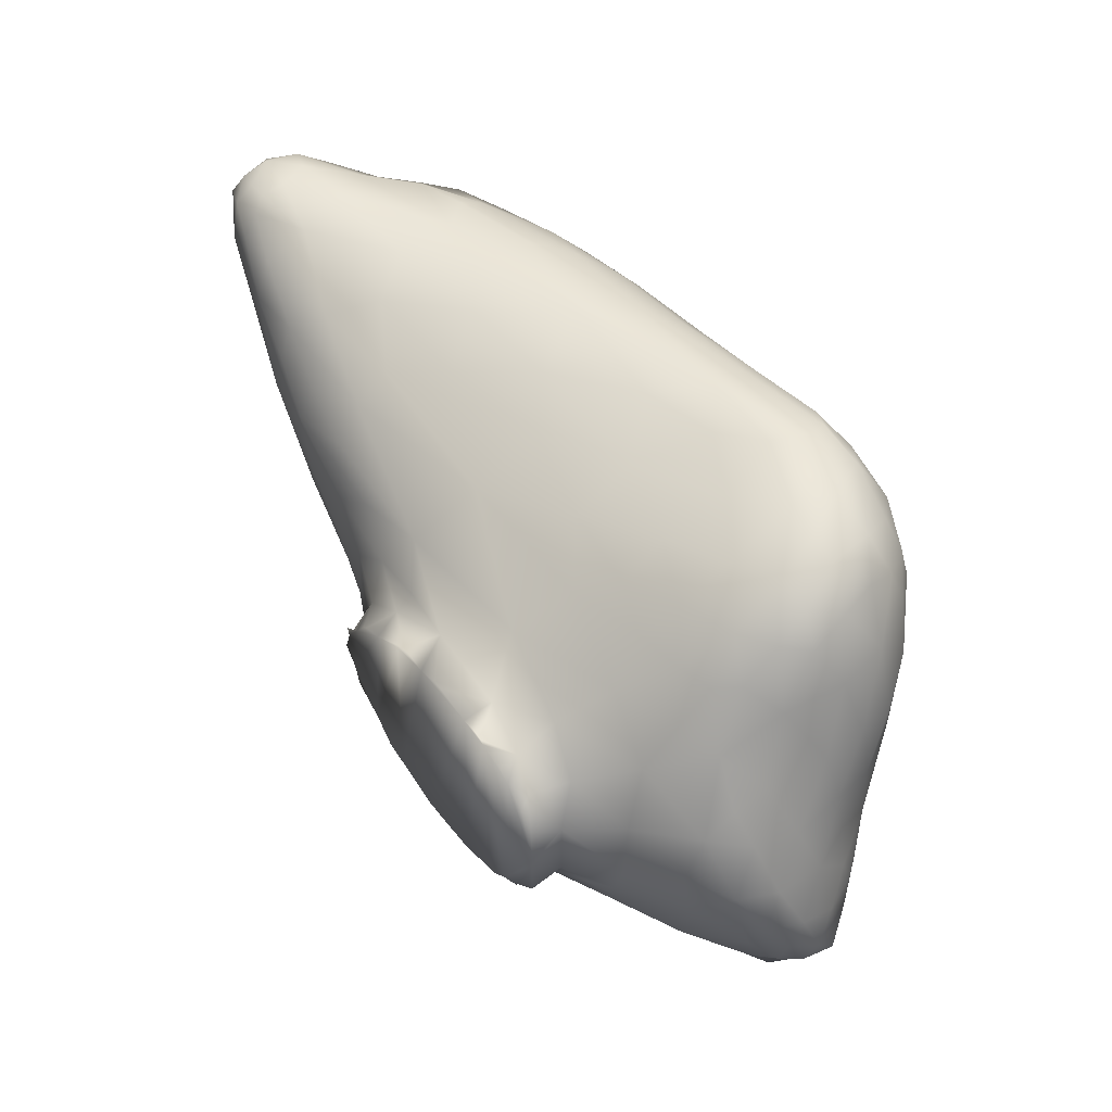
<metadata>
{"format":"obj","ext":"obj","renderer":"f3d","projection":"perspective","resolution":1024,"background":"white","views":[{"elev":45.5,"azim":52.9,"up":"+Y"}]}
</metadata>
<code>
o 958
v 7.113 3.134 4.962
v 7.11 3.061 4.977
v 7.056 3.117 4.975
v 7.167 3.087 4.978
v 7.175 3.163 4.972
v 7.248 3.107 5.016
v 7.066 3.195 4.968
v 6.997 3.184 4.983
v 7.134 3.224 4.975
v 7.23 3.246 5.008
v 7.017 3.266 4.988
v 7.174 2.999 5.022
v 7.068 3.035 5.003
v 7.211 3.047 5.012
v 6.999 3.093 5.006
v 6.913 3.187 5.01
v 6.881 3.255 5.003
v 6.898 3.309 5.008
v 7.138 3.308 5.004
v 7.033 3.356 5.024
v 7.004 3.003 5.047
v 7.113 2.948 5.072
v 7.272 2.999 5.06
v 6.955 3.031 5.071
v 6.921 3.099 5.06
v 7.338 3.167 5.08
v 6.819 3.244 5.021
v 6.829 3.181 5.055
v 7.336 3.275 5.082
v 6.771 3.31 5.028
v 7.254 3.35 5.054
v 6.827 3.372 5.049
v 6.724 3.355 5.043
v 7.167 3.38 5.047
v 7.218 2.907 5.102
v 6.87 3.113 5.088
v 6.651 3.275 5.077
v 6.643 3.33 5.057
v 6.647 3.356 5.055
v 6.685 3.379 5.06
v 7.113 3.423 5.072
v 6.981 3.41 5.072
v 7.273 2.909 5.11
v 6.903 2.975 5.149
v 6.997 2.945 5.129
v 7.354 3.029 5.112
v 6.878 3.076 5.105
v 6.805 3.115 5.115
v 6.718 3.181 5.112
v 6.57 3.357 5.076
v 6.584 3.39 5.082
v 7.34 3.339 5.104
v 6.685 3.41 5.091
v 7.232 3.429 5.103
v 7.31 3.385 5.114
v 6.838 3.428 5.103
v 7.161 3.447 5.103
v 7.175 2.849 5.167
v 7.052 2.894 5.172
v 6.86 3.049 5.128
v 7.338 2.909 5.141
v 6.607 3.167 5.179
v 7.412 3.223 5.152
v 7.385 3.299 5.14
v 6.519 3.334 5.105
v 6.491 3.385 5.104
v 6.537 3.416 5.114
v 7.016 3.445 5.113
v 7.265 2.82 5.175
v 6.708 3.11 5.179
v 7.421 3.088 5.173
v 6.497 3.261 5.161
v 7.374 3.353 5.159
v 6.424 3.359 5.145
v 6.423 3.409 5.137
v 6.621 3.439 5.136
v 7.165 3.458 5.146
v 7.36 2.791 5.205
v 6.96 2.894 5.234
v 7.404 2.903 5.186
v 6.381 3.404 5.155
v 7.335 3.41 5.175
v 6.358 3.421 5.171
v 6.427 3.438 5.176
v 6.804 3.451 5.152
v 7.005 3.458 5.175
v 7.081 2.844 5.223
v 7.38 2.848 5.188
v 6.841 2.943 5.248
v 6.802 3.01 5.208
v 7.408 2.987 5.175
v 6.777 3.07 5.171
v 6.659 3.064 5.248
v 6.384 3.308 5.195
v 6.343 3.391 5.19
v 6.573 3.455 5.19
v 7.148 3.46 5.197
v 7.275 3.447 5.185
v 7.247 2.736 5.249
v 7.454 2.968 5.235
v 6.461 3.172 5.229
v 6.418 3.249 5.206
v 7.452 3.172 5.212
v 7.425 3.282 5.215
v 6.324 3.343 5.216
v 7.383 3.372 5.207
v 6.314 3.429 5.216
v 6.426 3.456 5.217
v 7.249 3.445 5.242
v 7.319 2.695 5.275
v 7.156 2.758 5.28
v 7.437 2.809 5.236
v 6.737 3.042 5.224
v 7.464 3.076 5.251
v 6.551 3.075 5.269
v 7.371 3.402 5.225
v 7.348 3.415 5.251
v 6.344 3.45 5.232
v 6.749 3.457 5.234
v 6.945 3.439 5.254
v 7.072 3.443 5.235
v 7.427 2.75 5.253
v 7.41 2.705 5.283
v 7.463 2.873 5.248
v 6.337 3.255 5.234
v 6.282 3.364 5.236
v 6.253 3.425 5.259
v 6.47 3.459 5.265
v 6.805 3.423 5.335
v 7.167 3.423 5.292
v 7.305 3.43 5.254
v 7.274 2.692 5.281
v 7.478 2.746 5.301
v 7.253 2.676 5.318
v 7.493 2.818 5.289
v 7.042 2.818 5.299
v 7.493 2.885 5.286
v 6.751 2.976 5.281
v 7.482 3.009 5.306
v 6.407 3.082 5.283
v 6.336 3.145 5.259
v 7.461 3.179 5.27
v 6.275 3.19 5.259
v 6.25 3.271 5.256
v 6.208 3.207 5.28
v 6.199 3.35 5.28
v 7.397 3.361 5.266
v 6.865 2.892 5.312
v 7.497 2.938 5.309
v 6.274 3.114 5.291
v 6.213 3.145 5.296
v 6.171 3.207 5.315
v 6.176 3.281 5.298
v 7.438 3.275 5.294
v 6.143 3.41 5.313
v 6.178 3.431 5.307
v 7.021 3.401 5.341
v 6.266 3.456 5.304
v 6.588 3.455 5.295
v 7.312 2.651 5.326
v 7.372 2.649 5.341
v 7.453 2.688 5.342
v 7.168 2.697 5.349
v 7.099 2.745 5.344
v 7.527 2.793 5.34
v 7.013 2.791 5.355
v 6.962 2.841 5.317
v 6.635 2.984 5.318
v 6.465 3.003 5.333
v 6.275 3.05 5.33
v 6.225 3.111 5.336
v 6.344 3.049 5.319
v 7.479 3.089 5.319
v 7.462 3.17 5.337
v 6.152 3.324 5.317
v 7.406 3.336 5.329
v 6.907 3.407 5.342
v 7.372 3.377 5.318
v 7.323 3.401 5.321
v 6.31 3.467 5.362
v 6.471 3.452 5.361
v 6.636 3.437 5.345
v 7.497 2.744 5.353
v 7.519 2.884 5.345
v 6.759 2.896 5.354
v 6.354 3.005 5.36
v 6.179 3.166 5.341
v 6.157 3.224 5.369
v 6.132 3.317 5.35
v 7.414 3.252 5.382
v 6.128 3.387 5.334
v 6.132 3.432 5.342
v 7.252 3.396 5.353
v 6.166 3.461 5.356
v 6.213 3.473 5.373
v 7.299 2.645 5.36
v 7.202 2.65 5.386
v 7.423 2.652 5.361
v 7.438 2.679 5.379
v 7.097 2.687 5.389
v 7.466 2.71 5.366
v 7.542 2.854 5.388
v 7.505 2.988 5.366
v 6.447 2.947 5.404
v 6.283 3.037 5.368
v 6.198 3.159 5.387
v 6.249 3.086 5.4
v 7.485 3.069 5.398
v 6.116 3.394 5.379
v 7.148 3.38 5.386
v 6.691 3.391 5.423
v 6.131 3.449 5.394
v 7.343 2.638 5.37
v 7.371 2.654 5.38
v 7.025 2.739 5.383
v 6.91 2.805 5.37
v 7.523 2.804 5.395
v 7.531 2.922 5.415
v 6.608 2.92 5.378
v 6.598 2.876 5.428
v 6.337 2.995 5.402
v 7.44 3.148 5.426
v 6.132 3.327 5.403
v 6.116 3.388 5.418
v 6.868 3.383 5.398
v 7.015 3.351 5.435
v 6.124 3.423 5.431
v 6.162 3.47 5.412
v 7.103 2.642 5.421
v 7.292 2.65 5.39
v 6.964 2.709 5.426
v 7.475 2.738 5.387
v 6.769 2.823 5.407
v 6.293 3.033 5.41
v 6.175 3.253 5.431
v 7.373 3.34 5.364
v 7.322 3.347 5.401
v 6.517 3.42 5.431
v 6.329 3.449 5.448
v 6.23 3.469 5.422
v 7.03 2.651 5.452
v 7.089 2.634 5.449
v 7.15 2.638 5.428
v 7.218 2.647 5.428
v 7.162 2.662 5.475
v 7.384 2.677 5.403
v 7.309 2.685 5.442
v 7.414 2.723 5.424
v 6.827 2.757 5.443
v 7.471 2.795 5.445
v 6.707 2.813 5.447
v 7.516 2.838 5.442
v 7.526 2.872 5.435
v 6.518 2.9 5.451
v 6.615 2.855 5.466
v 6.441 2.936 5.446
v 6.387 2.967 5.432
v 6.345 3.008 5.447
v 7.506 2.993 5.446
v 7.466 3.071 5.464
v 6.237 3.151 5.444
v 7.365 3.288 5.419
v 7.234 3.347 5.425
v 6.959 2.677 5.472
v 6.881 2.72 5.465
v 7.233 2.676 5.465
v 6.783 2.764 5.469
v 6.7 2.807 5.481
v 6.413 2.959 5.456
v 6.289 3.07 5.437
v 7.388 3.198 5.471
v 7.432 3.124 5.476
v 6.146 3.364 5.451
v 7.145 3.33 5.452
v 6.142 3.424 5.468
v 6.145 3.445 5.446
v 6.231 3.464 5.462
v 7.02 2.658 5.48
v 6.858 2.725 5.492
v 7.373 2.792 5.503
v 6.758 2.776 5.498
v 6.557 2.891 5.489
v 6.466 2.933 5.464
v 7.513 2.935 5.47
v 7.337 3.282 5.451
v 7.284 3.291 5.466
v 6.609 3.366 5.487
v 6.462 3.39 5.5
v 6.189 3.457 5.457
v 7.087 2.674 5.498
v 6.941 2.695 5.499
v 7.249 2.718 5.501
v 6.711 2.803 5.503
v 6.667 2.834 5.501
v 7.484 2.872 5.476
v 6.474 2.961 5.494
v 7.479 2.993 5.503
v 6.35 3.126 5.508
v 6.214 3.272 5.479
v 7.329 3.227 5.497
v 6.86 3.322 5.501
v 7.211 3.299 5.476
v 6.191 3.375 5.5
v 6.179 3.428 5.482
v 6.238 3.441 5.482
v 7.136 2.762 5.56
v 6.813 2.757 5.518
v 6.89 2.728 5.519
v 6.757 2.814 5.533
v 7.487 2.93 5.495
v 7.423 3.084 5.52
v 7.231 3.237 5.533
v 7.091 3.297 5.499
v 6.608 3.331 5.541
v 6.312 3.407 5.51
v 6.982 2.749 5.545
v 7.254 2.806 5.562
v 6.642 2.916 5.544
v 7.418 2.927 5.539
v 7.318 3.162 5.55
v 6.282 3.269 5.522
v 6.829 3.249 5.594
v 6.235 3.404 5.503
v 6.869 2.802 5.56
v 7.313 2.878 5.579
v 6.512 3.026 5.544
v 7.417 3.016 5.548
v 6.485 3.096 5.565
v 6.384 3.226 5.557
v 7.052 3.236 5.579
v 6.307 3.339 5.53
v 6.415 3.351 5.537
v 6.929 2.856 5.616
v 6.785 2.912 5.6
v 6.618 3.034 5.589
v 7.325 2.933 5.6
v 7.342 2.99 5.598
v 7.334 3.069 5.585
v 7.188 3.179 5.605
v 6.497 3.248 5.581
v 6.409 3.297 5.556
v 6.615 3.274 5.582
v 6.508 3.299 5.559
v 7.046 2.828 5.612
v 7.204 2.872 5.629
v 7.129 2.835 5.615
v 6.524 3.156 5.584
v 6.623 3.122 5.606
v 6.644 3.193 5.604
v 6.617 3.241 5.592
v 6.705 3.231 5.6
v 7.274 2.908 5.615
v 6.738 3.005 5.626
v 7.262 2.955 5.649
v 7.266 3.05 5.652
v 6.709 3.077 5.626
v 7.248 3.119 5.621
v 6.716 3.142 5.623
v 7.18 3.144 5.665
v 6.783 3.186 5.624
v 7.104 3.178 5.653
v 6.878 3.198 5.634
v 6.967 3.196 5.646
v 7.095 2.869 5.666
v 6.978 2.882 5.665
v 6.877 2.918 5.658
v 7.219 2.913 5.695
v 6.801 2.969 5.645
v 6.78 3.041 5.66
v 6.79 3.118 5.651
v 6.8 3.091 5.696
v 7.223 3.108 5.677
v 6.867 3.166 5.656
v 7.136 3.162 5.697
v 6.825 2.985 5.685
v 6.937 3.171 5.69
v 6.785 3.049 5.7
v 7.043 3.186 5.7
v 7.167 2.879 5.7
v 7.26 2.999 5.7
v 7.259 2.942 5.7
v 6.996 3.181 5.7
v 6.935 3.176 5.7
v 7.261 3.015 5.7
v 6.86 2.952 5.7
v 7.258 3.078 5.7
v 6.842 3.139 5.7
v 7.028 3.188 5.7
v 6.796 3.082 5.7
v 7.042 2.871 5.7
v 7.095 2.867 5.7
v 7.157 2.878 5.7
v 6.805 3.02 5.7
v 6.821 3.113 5.7
v 6.815 2.987 5.7
v 6.793 3.095 5.7
v 6.998 2.875 5.7
v 6.926 2.903 5.7
v 7.237 3.101 5.7
v 7.204 3.131 5.7
v 6.893 2.915 5.7
v 6.85 3.144 5.7
v 7.146 3.159 5.7
v 7.19 2.895 5.7
v 7.225 2.917 5.7
v 7.189 3.145 5.7
v 7.102 3.17 5.7
v 7.22 2.909 5.7
v 7.135 3.164 5.7
v 6.881 3.153 5.7
f 1 2 3
f 4 2 1
f 4 1 5
f 6 4 5
f 1 3 7
f 3 8 7
f 9 1 7
f 5 1 9
f 5 10 6
f 7 8 11
f 9 7 11
f 12 13 2
f 4 12 2
f 12 4 14
f 15 3 13
f 2 13 3
f 4 6 14
f 3 15 8
f 15 16 8
f 16 17 8
f 8 17 11
f 9 10 5
f 11 17 18
f 10 9 19
f 19 11 20
f 9 11 19
f 20 11 18
f 21 13 22
f 13 12 22
f 23 12 14
f 13 21 15
f 15 21 24
f 25 15 24
f 6 23 14
f 16 15 25
f 26 6 10
f 27 16 28
f 16 27 17
f 26 10 29
f 17 27 30
f 18 17 30
f 29 10 31
f 32 30 33
f 18 30 32
f 32 20 18
f 19 31 10
f 20 34 19
f 31 19 34
f 22 12 35
f 36 28 25
f 25 28 16
f 28 37 27
f 37 38 30
f 27 37 30
f 30 38 39
f 30 39 33
f 33 39 40
f 32 33 40
f 20 41 34
f 20 32 42
f 43 35 12
f 23 43 12
f 24 21 44
f 44 21 45
f 22 45 21
f 23 6 46
f 36 25 47
f 28 36 48
f 49 37 28
f 38 37 50
f 38 50 39
f 39 50 51
f 31 52 29
f 40 39 51
f 32 40 53
f 42 41 20
f 31 34 54
f 52 31 55
f 42 32 56
f 34 41 54
f 55 31 54
f 54 41 57
f 22 35 58
f 59 22 58
f 24 44 60
f 43 23 61
f 23 46 61
f 24 60 25
f 26 46 6
f 62 37 49
f 29 63 26
f 64 63 29
f 52 64 29
f 37 65 50
f 50 65 66
f 50 66 51
f 51 53 40
f 53 56 32
f 51 66 67
f 53 51 67
f 41 42 68
f 58 35 69
f 45 22 59
f 60 47 25
f 36 47 48
f 49 48 70
f 48 49 28
f 46 26 71
f 26 63 71
f 62 72 37
f 37 72 65
f 52 73 64
f 65 74 66
f 66 74 75
f 73 52 55
f 75 67 66
f 53 67 76
f 56 53 76
f 68 42 56
f 68 57 41
f 57 68 77
f 54 57 77
f 43 69 35
f 43 61 78
f 44 45 79
f 61 46 80
f 49 70 62
f 65 72 74
f 74 81 75
f 73 55 82
f 81 83 75
f 75 84 67
f 84 75 83
f 67 84 76
f 55 54 82
f 85 56 76
f 68 56 85
f 68 86 77
f 87 59 58
f 43 78 69
f 88 78 61
f 79 45 59
f 44 89 90
f 90 60 44
f 46 91 80
f 47 60 48
f 46 71 91
f 92 70 48
f 62 70 93
f 72 94 74
f 74 95 81
f 95 83 81
f 84 96 76
f 85 76 96
f 68 85 86
f 77 86 97
f 98 54 77
f 82 54 98
f 58 69 99
f 88 61 80
f 79 89 44
f 91 100 80
f 90 92 60
f 60 92 48
f 62 101 72
f 72 102 94
f 103 63 104
f 63 64 104
f 64 73 104
f 94 105 95
f 74 94 95
f 73 82 106
f 95 107 83
f 83 107 84
f 84 108 96
f 77 97 109
f 77 109 98
f 69 110 99
f 58 99 111
f 88 112 78
f 111 87 58
f 80 112 88
f 90 113 92
f 100 91 71
f 71 114 100
f 113 70 92
f 113 93 70
f 62 115 101
f 114 71 103
f 71 63 103
f 72 101 102
f 73 106 104
f 82 116 106
f 116 82 117
f 84 107 118
f 85 96 119
f 86 85 119
f 86 119 120
f 86 120 121
f 97 86 121
f 117 82 98
f 78 122 123
f 78 110 69
f 112 122 78
f 79 59 87
f 124 80 100
f 112 80 124
f 115 62 93
f 101 125 102
f 94 102 125
f 94 125 105
f 105 125 126
f 105 126 95
f 95 126 107
f 126 127 107
f 84 118 108
f 96 108 128
f 96 128 119
f 119 129 120
f 97 121 130
f 97 130 109
f 109 131 98
f 98 131 117
f 132 99 110
f 123 122 133
f 132 134 99
f 123 110 78
f 134 111 99
f 133 122 112
f 133 112 135
f 112 124 135
f 87 136 79
f 124 100 137
f 90 89 138
f 90 138 113
f 100 114 139
f 101 115 140
f 141 101 140
f 114 103 142
f 141 143 125
f 144 143 145
f 101 141 125
f 125 143 144
f 142 103 104
f 146 144 145
f 125 144 126
f 126 144 146
f 147 104 106
f 127 126 146
f 147 106 116
f 116 117 147
f 107 127 118
f 108 118 128
f 111 136 87
f 135 124 137
f 148 89 79
f 137 100 149
f 100 139 149
f 113 138 93
f 143 150 145
f 150 151 145
f 141 150 143
f 140 150 141
f 145 151 152
f 145 152 153
f 142 104 154
f 153 146 145
f 104 147 154
f 146 155 156
f 146 156 127
f 121 120 157
f 127 156 158
f 127 158 118
f 118 158 128
f 119 128 159
f 134 110 160
f 160 110 161
f 110 123 161
f 161 123 162
f 110 134 132
f 134 163 111
f 123 133 162
f 136 111 164
f 133 135 165
f 164 166 136
f 136 166 167
f 167 79 136
f 89 148 138
f 93 138 168
f 168 169 115
f 150 170 171
f 172 170 150
f 169 172 140
f 140 172 150
f 115 169 140
f 93 168 115
f 150 171 151
f 114 142 173
f 151 171 152
f 142 154 174
f 152 175 153
f 153 175 146
f 176 154 147
f 175 155 146
f 120 177 157
f 121 157 130
f 178 147 117
f 120 129 177
f 109 179 131
f 117 131 179
f 128 158 180
f 128 181 159
f 119 159 182
f 119 182 129
f 162 133 183
f 163 164 111
f 183 133 165
f 135 184 165
f 79 167 148
f 135 137 184
f 137 149 184
f 138 148 185
f 185 168 138
f 186 172 169
f 186 170 172
f 139 114 173
f 152 171 187
f 173 142 174
f 152 187 188
f 188 189 152
f 154 190 174
f 152 189 175
f 154 176 190
f 191 175 189
f 147 178 176
f 175 191 155
f 191 192 155
f 179 178 117
f 155 192 156
f 193 109 130
f 109 193 179
f 156 192 194
f 194 158 156
f 159 181 182
f 195 158 194
f 196 160 161
f 163 134 197
f 197 134 196
f 196 134 160
f 162 198 161
f 198 162 199
f 163 200 164
f 162 183 201
f 165 184 202
f 184 149 203
f 186 169 204
f 149 139 203
f 170 205 171
f 205 170 186
f 139 173 203
f 171 206 187
f 206 171 207
f 173 174 208
f 187 206 188
f 189 209 191
f 191 209 192
f 210 130 157
f 130 210 193
f 129 182 211
f 192 212 194
f 180 158 195
f 128 180 181
f 161 213 196
f 198 214 161
f 163 197 200
f 162 201 199
f 200 215 164
f 164 215 166
f 215 216 166
f 217 183 165
f 165 202 217
f 166 216 167
f 216 185 148
f 167 216 148
f 202 184 218
f 204 219 220
f 185 219 168
f 221 186 204
f 219 204 169
f 168 219 169
f 221 205 186
f 207 171 205
f 203 173 208
f 208 174 222
f 222 174 190
f 189 223 209
f 223 224 209
f 157 177 225
f 157 226 210
f 209 227 212
f 192 209 212
f 194 212 228
f 194 228 195
f 161 214 213
f 229 200 197
f 196 230 197
f 213 230 196
f 199 214 198
f 200 229 231
f 200 231 215
f 231 216 215
f 201 183 232
f 231 233 216
f 183 217 232
f 216 233 185
f 185 233 219
f 184 203 218
f 234 205 221
f 234 207 205
f 188 235 223
f 188 223 189
f 206 235 188
f 176 236 190
f 224 227 209
f 225 226 157
f 176 178 236
f 193 237 179
f 236 178 179
f 236 179 237
f 211 225 129
f 177 129 225
f 182 181 238
f 181 180 239
f 180 240 239
f 240 180 195
f 241 229 242
f 229 243 242
f 197 243 229
f 243 244 245
f 243 197 244
f 230 244 197
f 230 213 214
f 246 214 199
f 241 231 229
f 214 247 230
f 246 199 248
f 248 199 232
f 199 201 232
f 231 249 233
f 232 217 250
f 249 251 233
f 217 252 250
f 233 251 220
f 233 220 219
f 217 202 253
f 254 220 255
f 204 254 256
f 204 220 254
f 202 218 253
f 204 257 221
f 257 204 256
f 258 221 257
f 258 234 221
f 203 259 218
f 203 208 259
f 208 222 260
f 207 261 206
f 262 190 236
f 210 263 193
f 238 211 182
f 239 238 181
f 195 228 240
f 243 245 242
f 231 264 265
f 241 264 231
f 244 247 266
f 230 247 244
f 247 214 246
f 248 247 246
f 249 265 267
f 231 265 249
f 250 248 232
f 249 267 251
f 267 268 251
f 255 251 268
f 251 255 220
f 252 217 253
f 269 258 257
f 258 270 234
f 207 234 270
f 207 270 261
f 206 261 235
f 271 272 222
f 222 190 271
f 271 190 262
f 262 236 237
f 223 273 224
f 226 274 210
f 210 274 263
f 193 263 237
f 275 276 227
f 276 212 227
f 240 277 239
f 212 276 228
f 241 242 278
f 241 278 264
f 244 266 245
f 279 265 264
f 248 280 247
f 250 280 248
f 268 267 281
f 255 282 254
f 254 282 283
f 253 218 284
f 283 256 254
f 269 256 283
f 256 269 257
f 218 259 284
f 259 208 260
f 262 285 271
f 223 235 273
f 285 237 286
f 262 237 285
f 286 237 263
f 224 273 227
f 238 287 211
f 239 288 238
f 276 289 228
f 240 228 289
f 240 289 277
f 278 242 290
f 242 245 290
f 278 291 264
f 291 279 264
f 247 292 266
f 267 279 281
f 265 279 267
f 280 292 247
f 293 268 281
f 268 294 255
f 294 268 293
f 280 250 295
f 250 252 295
f 282 255 294
f 252 253 295
f 295 253 284
f 269 296 258
f 259 297 284
f 258 298 270
f 258 296 298
f 272 260 222
f 299 235 261
f 271 285 300
f 299 273 235
f 285 286 300
f 225 301 226
f 286 263 302
f 263 274 302
f 211 287 301
f 225 211 301
f 273 275 227
f 275 273 303
f 288 287 238
f 275 304 276
f 276 304 289
f 289 305 277
f 277 305 239
f 306 290 245
f 245 266 292
f 306 245 292
f 281 279 307
f 308 307 279
f 309 293 281
f 309 281 307
f 283 296 269
f 295 284 310
f 284 297 310
f 260 297 259
f 270 298 261
f 272 311 260
f 261 298 299
f 272 271 311
f 312 286 302
f 300 286 312
f 302 274 313
f 313 226 301
f 274 226 313
f 288 314 287
f 303 304 275
f 239 315 288
f 289 304 305
f 239 305 315
f 291 278 316
f 278 290 316
f 279 291 308
f 306 316 290
f 316 308 291
f 280 317 292
f 293 309 294
f 294 318 282
f 280 295 319
f 282 296 283
f 296 282 318
f 295 310 319
f 260 311 297
f 300 320 271
f 321 299 298
f 320 300 312
f 312 302 313
f 314 322 301
f 303 299 321
f 299 303 273
f 301 287 314
f 323 304 303
f 323 305 304
f 315 305 323
f 307 308 324
f 316 324 308
f 317 306 292
f 309 307 324
f 294 309 318
f 325 280 319
f 296 318 326
f 297 327 319
f 319 310 297
f 298 296 326
f 327 297 311
f 328 298 326
f 311 271 320
f 329 298 328
f 298 329 321
f 313 330 312
f 329 331 321
f 322 330 301
f 313 301 330
f 321 331 303
f 331 323 303
f 314 288 332
f 331 315 323
f 332 315 331
f 288 315 332
f 324 316 333
f 324 334 309
f 318 309 334
f 317 280 325
f 335 318 334
f 325 319 336
f 326 318 335
f 319 327 337
f 336 319 337
f 327 338 337
f 327 311 338
f 338 311 320
f 320 312 339
f 330 339 312
f 340 341 329
f 341 331 329
f 314 342 322
f 343 342 314
f 314 332 343
f 341 332 331
f 343 332 341
f 316 306 344
f 345 306 317
f 344 333 316
f 306 346 344
f 325 345 317
f 334 324 333
f 335 328 326
f 347 328 335
f 328 347 329
f 348 349 347
f 347 340 329
f 349 340 347
f 350 340 349
f 342 340 350
f 351 342 350
f 322 342 351
f 343 341 340
f 342 343 340
f 306 345 346
f 345 325 352
f 325 336 352
f 335 334 353
f 354 352 336
f 337 354 336
f 355 354 337
f 353 356 335
f 347 335 348
f 356 348 335
f 337 338 355
f 355 338 357
f 358 348 356
f 338 320 357
f 358 349 348
f 357 339 359
f 320 339 357
f 358 360 349
f 361 359 339
f 360 351 349
f 322 362 363
f 330 363 361
f 349 351 350
f 362 322 360
f 322 351 360
f 339 330 361
f 330 322 363
f 344 346 364
f 364 346 345
f 333 344 365
f 364 365 344
f 334 333 366
f 366 333 365
f 367 345 354
f 352 354 345
f 334 368 353
f 368 334 366
f 369 353 368
f 356 353 369
f 369 370 356
f 370 358 356
f 370 369 371
f 355 357 372
f 359 372 357
f 370 360 358
f 373 360 370
f 359 361 374
f 362 360 373
f 362 373 363
f 397 398 365
f 379 367 404
f 368 366 375
f 369 368 375
f 380 381 354
f 410 402 394
f 371 377 389
f 384 355 386
f 373 387 402
f 359 403 406
f 363 373 376
f 385 366 401
f 404 367 408
f 385 395 375
f 395 393 375
f 410 383 376
f 383 382 376
f 409 374 407
f 367 405 408
f 374 409 403
f 373 410 376
f 359 400 372
f 372 400 399
f 398 366 365
f 371 396 394
f 364 392 391
f 390 365 364
f 364 391 390
f 371 389 396
f 394 370 371
f 372 386 355
f 363 382 388
f 381 367 354
f 355 380 354
f 379 364 345
f 361 388 378
f 361 407 374
f 369 393 377
f 379 345 367
f 394 396 389
f 389 377 393
f 393 395 385
f 385 401 398
f 398 397 382
f 397 390 407
f 382 397 407
f 390 391 407
f 391 392 403
f 407 391 403
f 392 379 404
f 404 408 405
f 405 381 380
f 380 384 404
f 384 386 399
f 399 400 384
f 384 400 404
f 400 406 403
f 403 409 407
f 407 378 382
f 378 388 382
f 382 383 398
f 383 410 385
f 398 383 385
f 400 403 404
f 404 403 392
f 404 405 380
f 389 393 394
f 393 385 410
f 387 394 402
f 410 394 393
f 371 369 377
f 373 370 387
f 359 374 403
f 385 375 366
f 373 402 410
f 359 406 400
f 398 401 366
f 390 397 365
f 394 387 370
f 372 399 386
f 363 376 382
f 381 405 367
f 355 384 380
f 379 392 364
f 361 363 388
f 361 378 407
f 369 375 393

</code>
